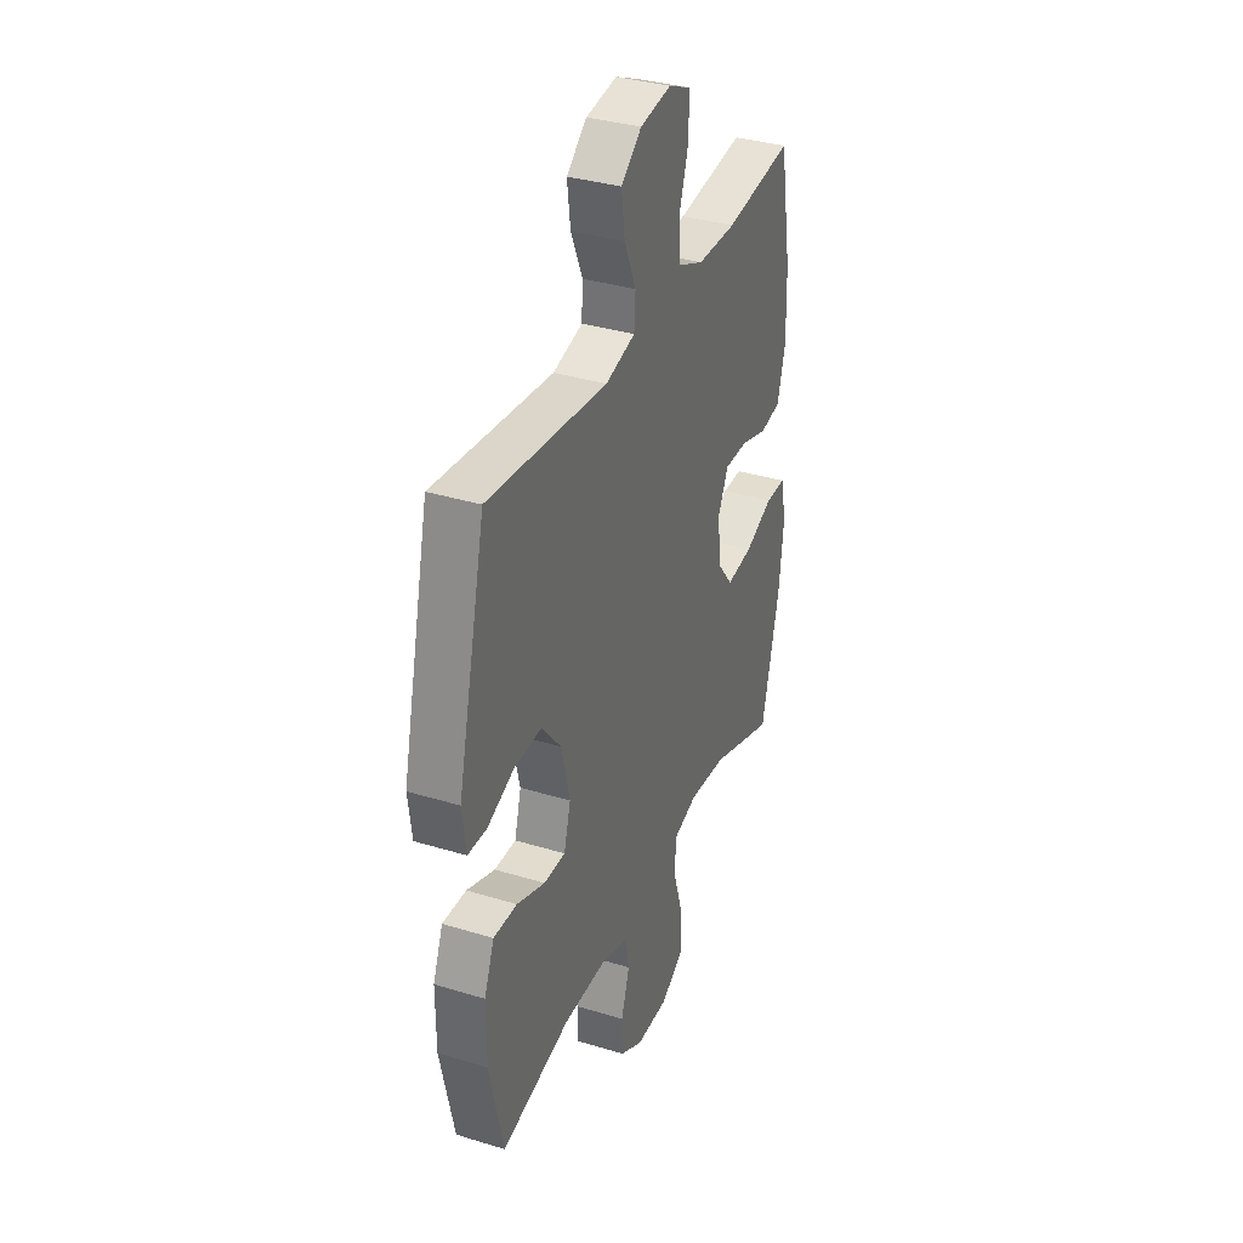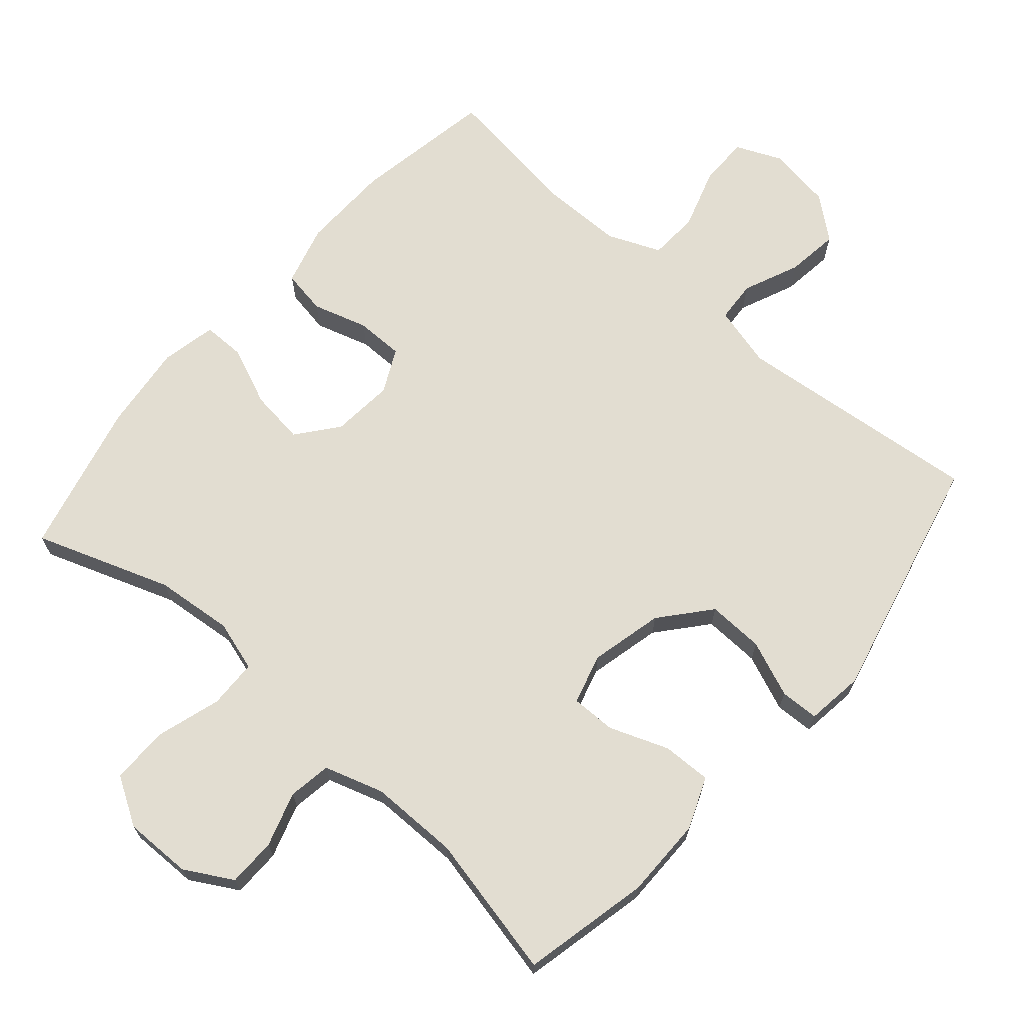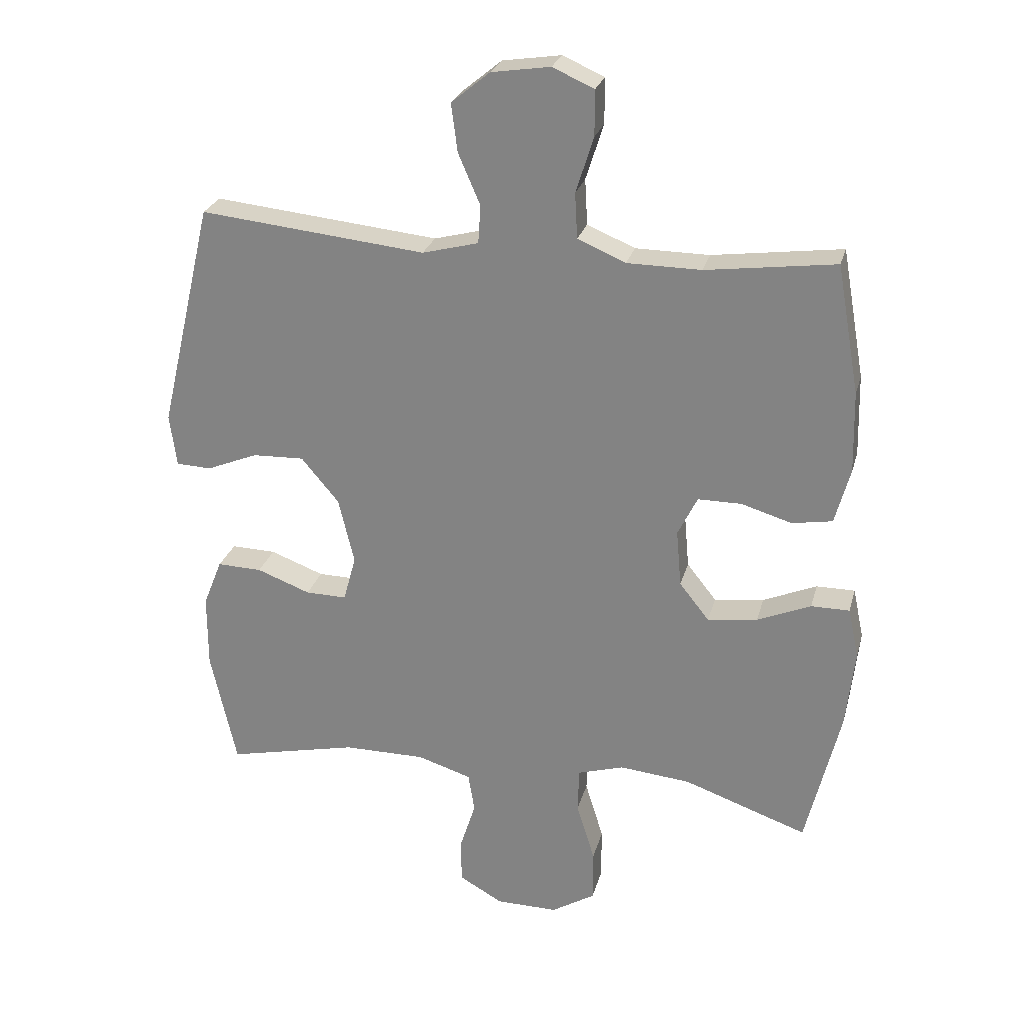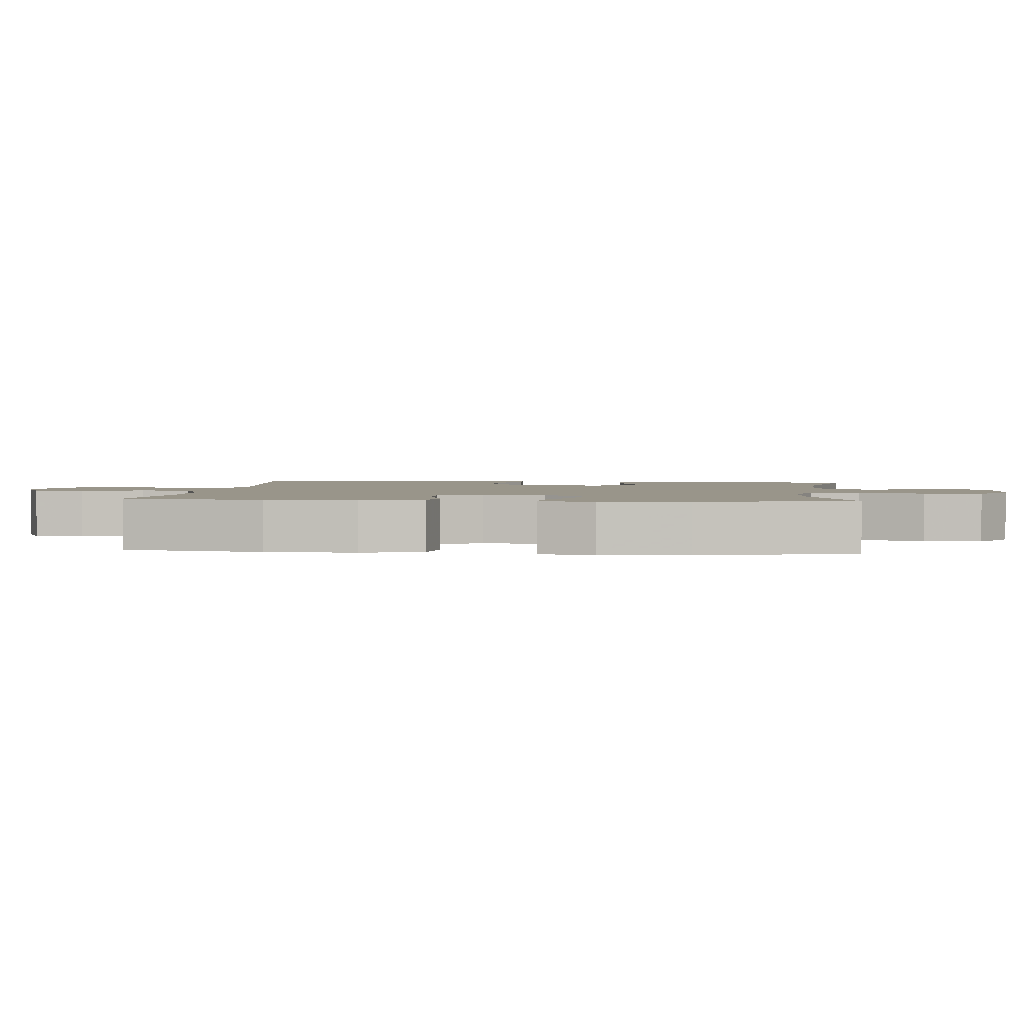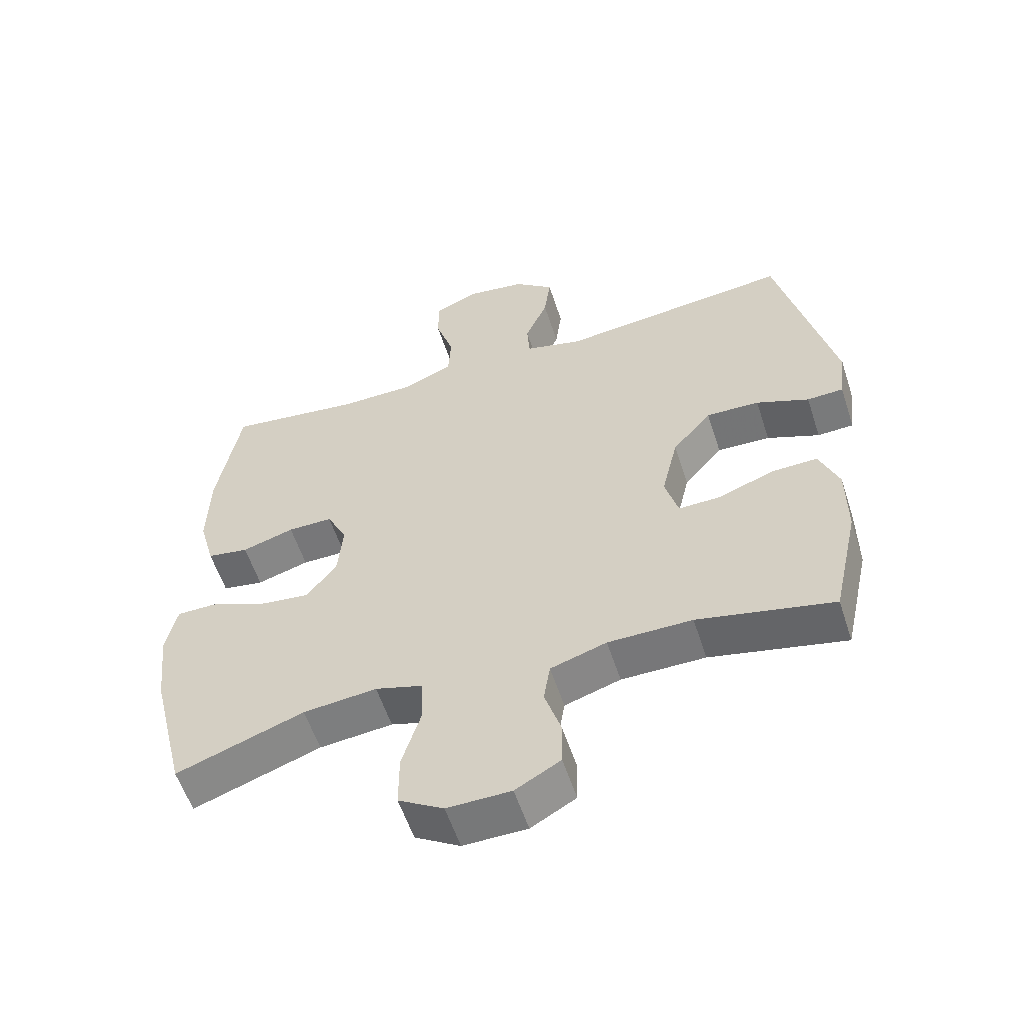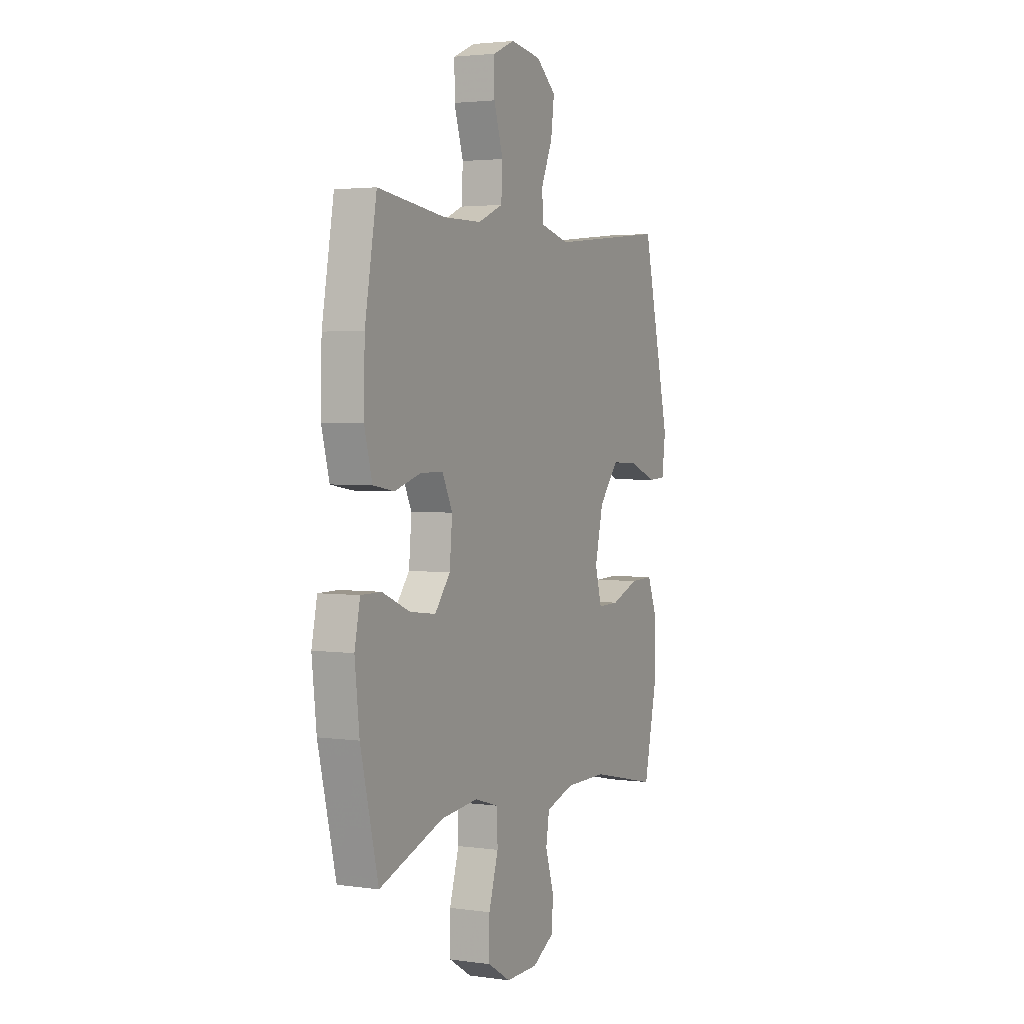
<metadata>
{"format":"obj","ext":"obj","renderer":"f3d","projection":"perspective","resolution":1024,"background":"white","views":[{"elev":34.8,"azim":-67.8,"up":"+Z"},{"elev":68.5,"azim":-139.0,"up":"+Y"},{"elev":25.8,"azim":14.2,"up":"+Z"},{"elev":2.1,"azim":95.9,"up":"+Y"},{"elev":-57.2,"azim":-162.0,"up":"+Z"},{"elev":2.9,"azim":115.9,"up":"+Z"}]}
</metadata>
<code>
v -0.5 0.07 -0.5
v -0.541 0.07 -0.316
v -0.541 0.07 -0.199
v -0.511 0.07 -0.124
v -0.44 0.07 -0.126
v -0.355 0.07 -0.158
v -0.29 0.07 -0.159
v -0.27 0.07 -0.086
v -0.295 0.07 0.019
v -0.355 0.07 0.09
v -0.437 0.07 0.087
v -0.518 0.07 0.054
v -0.574 0.07 0.056
v -0.585 0.07 0.139
v -0.5 0.07 0.5
v -0.142 0.07 0.463
v -0.053 0.07 0.486
v -0.049 0.07 0.546
v -0.084 0.07 0.627
v -0.094 0.07 0.703
v -0.033 0.07 0.753
v 0.06 0.07 0.767
v 0.126 0.07 0.738
v 0.126 0.07 0.666
v 0.098 0.07 0.578
v 0.102 0.07 0.506
v 0.178 0.07 0.474
v 0.295 0.07 0.473
v 0.5 0.07 0.5
v 0.536 0.07 0.297
v 0.539 0.07 0.168
v 0.515 0.07 0.08
v 0.451 0.07 0.069
v 0.371 0.07 0.093
v 0.302 0.07 0.093
v 0.271 0.07 0.03
v 0.279 0.07 -0.06
v 0.326 0.07 -0.119
v 0.405 0.07 -0.109
v 0.49 0.07 -0.073
v 0.551 0.07 -0.073
v 0.568 0.07 -0.153
v 0.554 0.07 -0.278
v 0.5 0.07 -0.5
v 0.304 0.07 -0.431
v 0.191 0.07 -0.42
v 0.118 0.07 -0.442
v 0.116 0.07 -0.513
v 0.145 0.07 -0.607
v 0.145 0.07 -0.69
v 0.076 0.07 -0.732
v -0.022 0.07 -0.731
v -0.091 0.07 -0.692
v -0.092 0.07 -0.622
v -0.067 0.07 -0.543
v -0.077 0.07 -0.481
v -0.163 0.07 -0.454
v -0.292 0.07 -0.454
v -0.5 0 -0.5
v -0.541 0 -0.316
v -0.541 0 -0.199
v -0.511 0 -0.124
v -0.44 0 -0.126
v -0.355 0 -0.158
v -0.29 0 -0.159
v -0.27 0 -0.086
v -0.295 0 0.019
v -0.355 0 0.09
v -0.437 0 0.087
v -0.518 0 0.054
v -0.574 0 0.056
v -0.585 0 0.139
v -0.5 0 0.5
v -0.142 0 0.463
v -0.053 0 0.486
v -0.049 0 0.546
v -0.084 0 0.627
v -0.094 0 0.703
v -0.033 0 0.753
v 0.06 0 0.767
v 0.126 0 0.738
v 0.126 0 0.666
v 0.098 0 0.578
v 0.102 0 0.506
v 0.178 0 0.474
v 0.295 0 0.473
v 0.5 0 0.5
v 0.536 0 0.297
v 0.539 0 0.168
v 0.515 0 0.08
v 0.451 0 0.069
v 0.371 0 0.093
v 0.302 0 0.093
v 0.271 0 0.03
v 0.279 0 -0.06
v 0.326 0 -0.119
v 0.405 0 -0.109
v 0.49 0 -0.073
v 0.551 0 -0.073
v 0.568 0 -0.153
v 0.554 0 -0.278
v 0.5 0 -0.5
v 0.304 0 -0.431
v 0.191 0 -0.42
v 0.118 0 -0.442
v 0.116 0 -0.513
v 0.145 0 -0.607
v 0.145 0 -0.69
v 0.076 0 -0.732
v -0.022 0 -0.731
v -0.091 0 -0.692
v -0.092 0 -0.622
v -0.067 0 -0.543
v -0.077 0 -0.481
v -0.163 0 -0.454
v -0.292 0 -0.454
f 52 53 54 55
f 52 55 56
f 51 52 56
f 48 49 50 51
f 47 48 51 56
f 46 47 56 57
f 42 43 44 45
f 42 45 46
f 39 40 41 42
f 38 39 42 46
f 37 38 46 57
f 31 32 33 34
f 31 34 35
f 28 29 30 31
f 27 28 31 35
f 26 27 35 36
f 22 23 24 25
f 22 25 26
f 21 22 26
f 18 19 20 21
f 17 18 21 26
f 16 17 26 36
f 11 12 13 14
f 10 11 14 15
f 9 10 15 16
f 3 4 5 6
f 3 6 7
f 58 1 2 3
f 58 3 7
f 57 58 7 8
f 16 36 37 57
f 8 9 16 57
f 113 112 111 110
f 114 113 110
f 114 110 109
f 109 108 107 106
f 114 109 106 105
f 115 114 105 104
f 103 102 101 100
f 104 103 100
f 100 99 98 97
f 104 100 97 96
f 115 104 96 95
f 92 91 90 89
f 93 92 89
f 89 88 87 86
f 93 89 86 85
f 94 93 85 84
f 83 82 81 80
f 84 83 80
f 84 80 79
f 79 78 77 76
f 84 79 76 75
f 94 84 75 74
f 72 71 70 69
f 73 72 69 68
f 74 73 68 67
f 64 63 62 61
f 65 64 61
f 61 60 59 116
f 65 61 116
f 66 65 116 115
f 115 95 94 74
f 115 74 67 66
f 1 59 60 2
f 2 60 61 3
f 3 61 62 4
f 4 62 63 5
f 5 63 64 6
f 6 64 65 7
f 7 65 66 8
f 8 66 67 9
f 9 67 68 10
f 10 68 69 11
f 11 69 70 12
f 12 70 71 13
f 13 71 72 14
f 14 72 73 15
f 15 73 74 16
f 16 74 75 17
f 17 75 76 18
f 18 76 77 19
f 19 77 78 20
f 20 78 79 21
f 21 79 80 22
f 22 80 81 23
f 23 81 82 24
f 24 82 83 25
f 25 83 84 26
f 26 84 85 27
f 27 85 86 28
f 28 86 87 29
f 29 87 88 30
f 30 88 89 31
f 31 89 90 32
f 32 90 91 33
f 33 91 92 34
f 34 92 93 35
f 35 93 94 36
f 36 94 95 37
f 37 95 96 38
f 38 96 97 39
f 39 97 98 40
f 40 98 99 41
f 41 99 100 42
f 42 100 101 43
f 43 101 102 44
f 44 102 103 45
f 45 103 104 46
f 46 104 105 47
f 47 105 106 48
f 48 106 107 49
f 49 107 108 50
f 50 108 109 51
f 51 109 110 52
f 52 110 111 53
f 53 111 112 54
f 54 112 113 55
f 55 113 114 56
f 56 114 115 57
f 57 115 116 58
f 58 116 59 1

</code>
